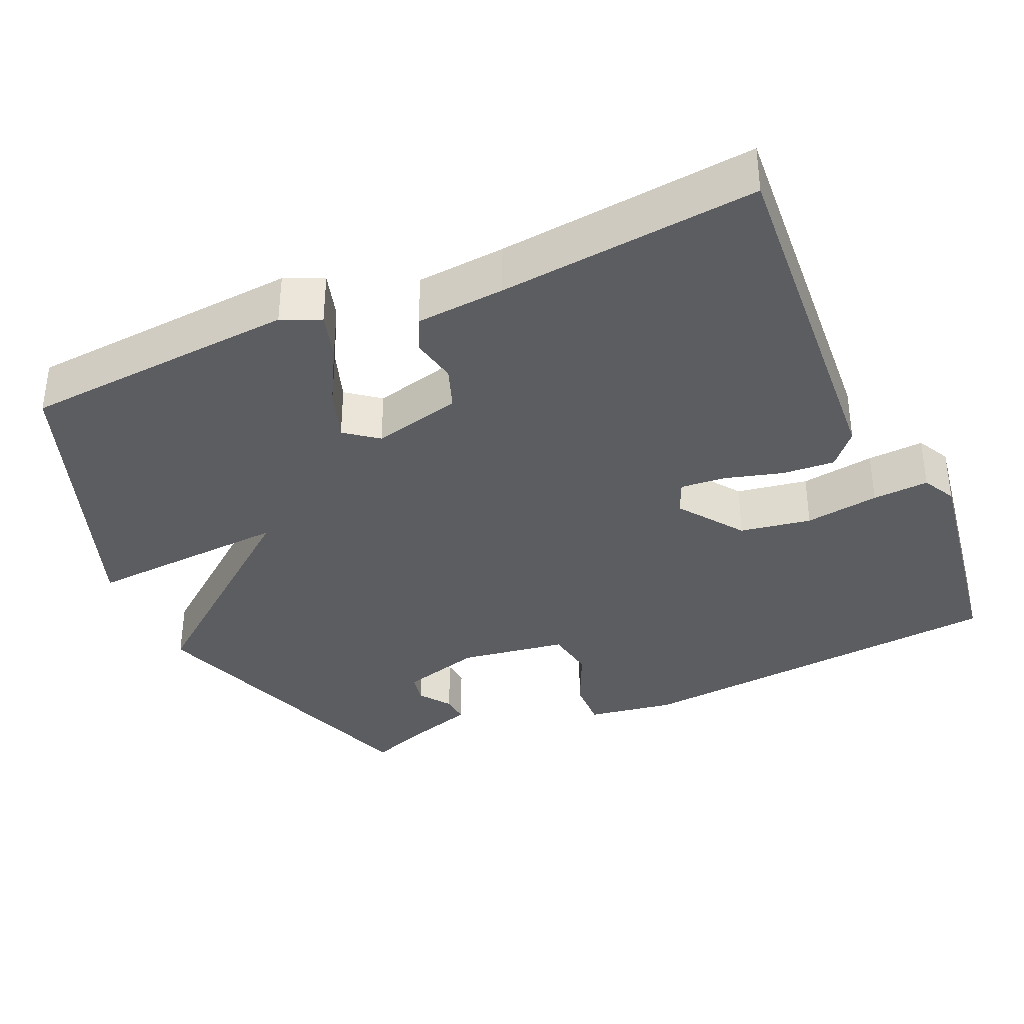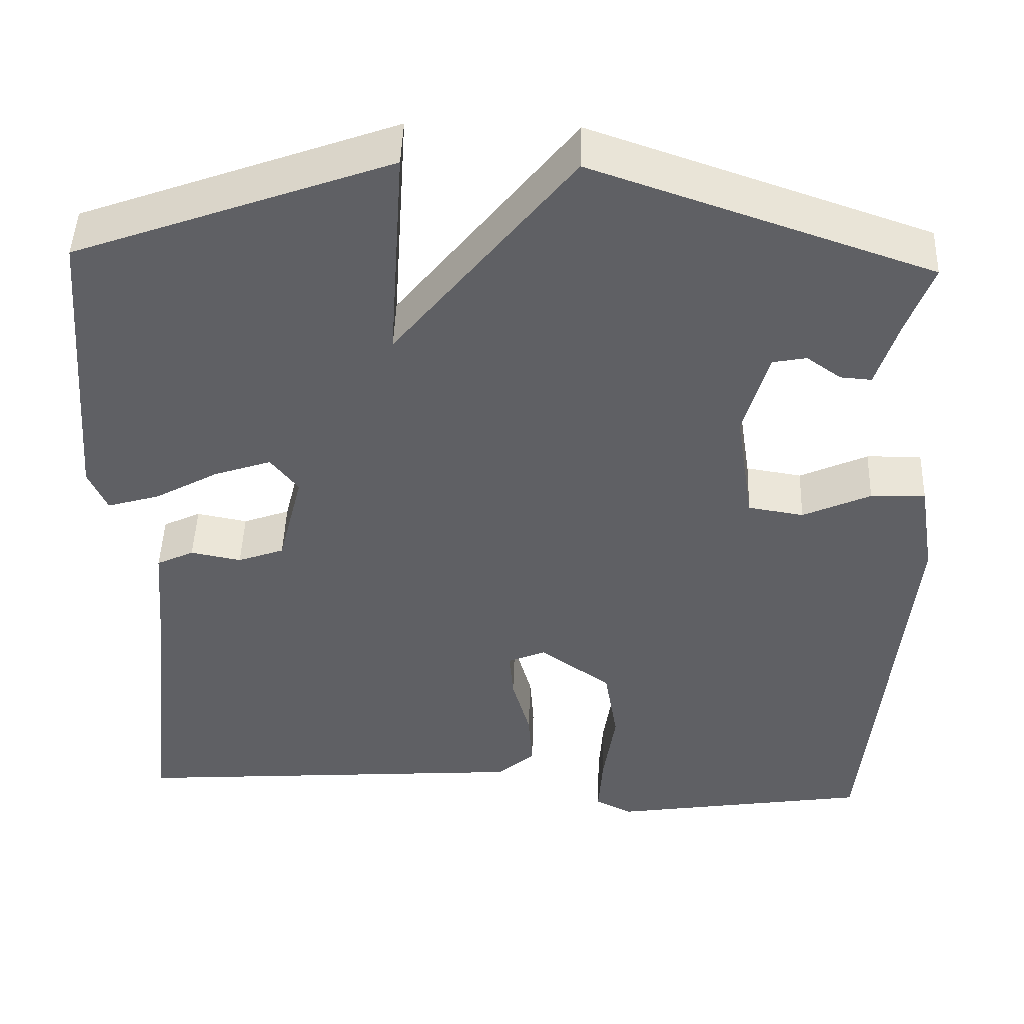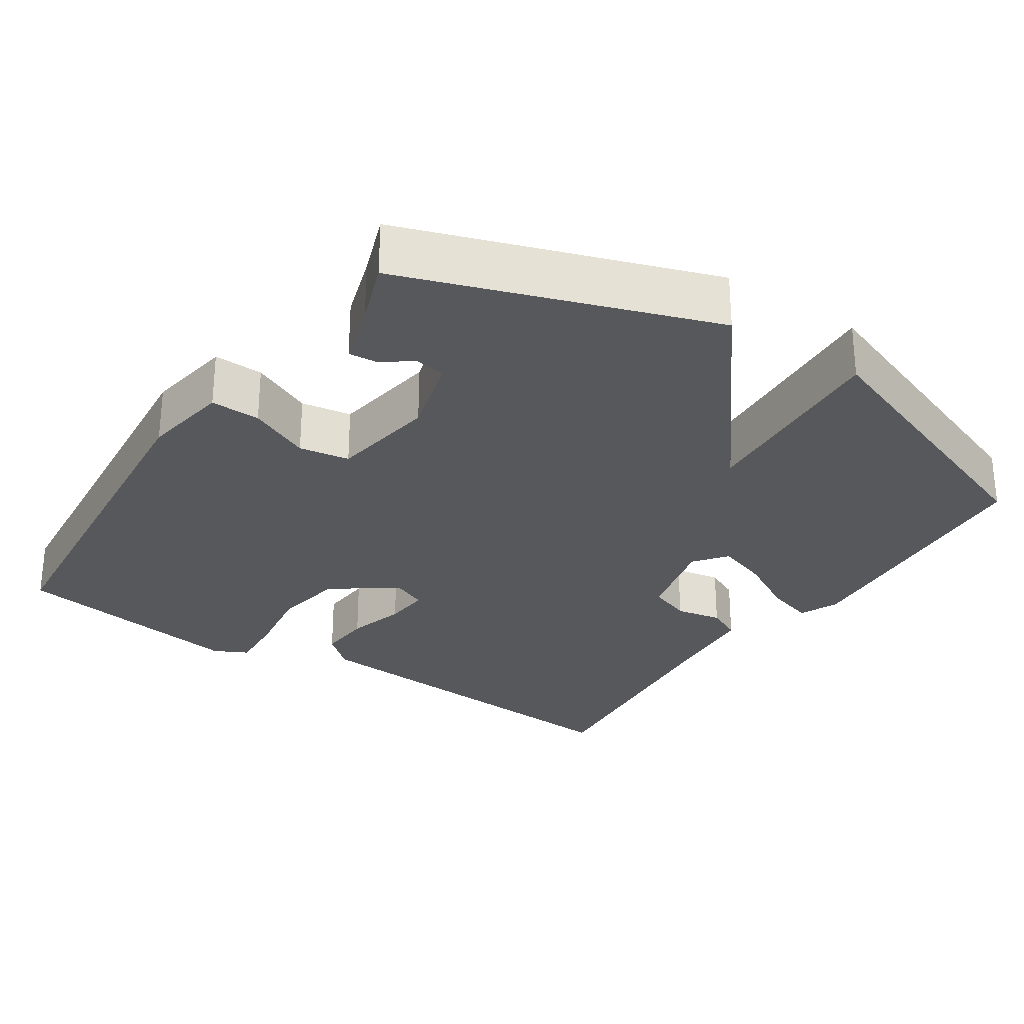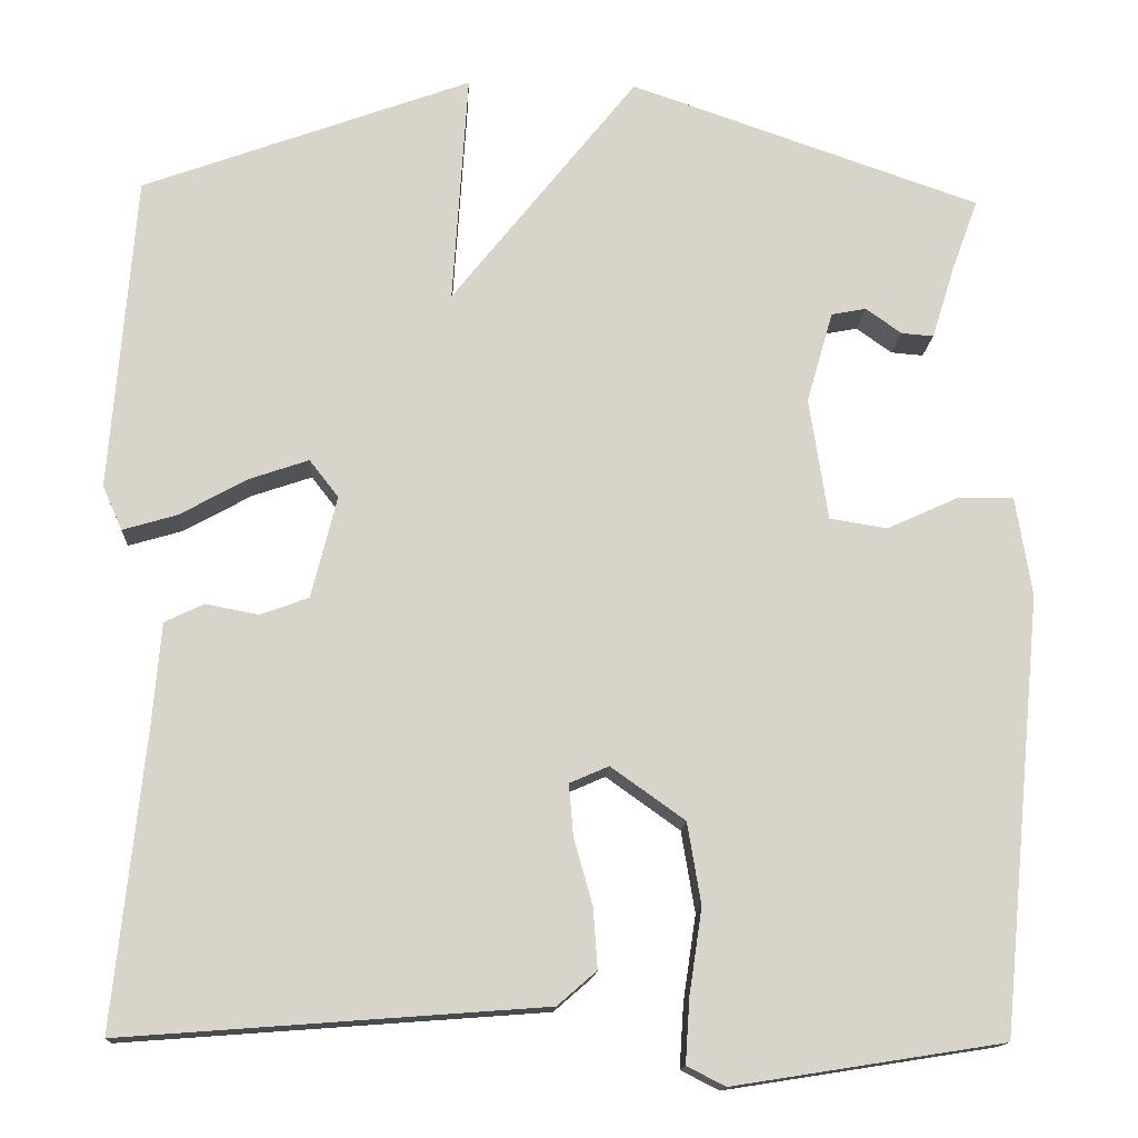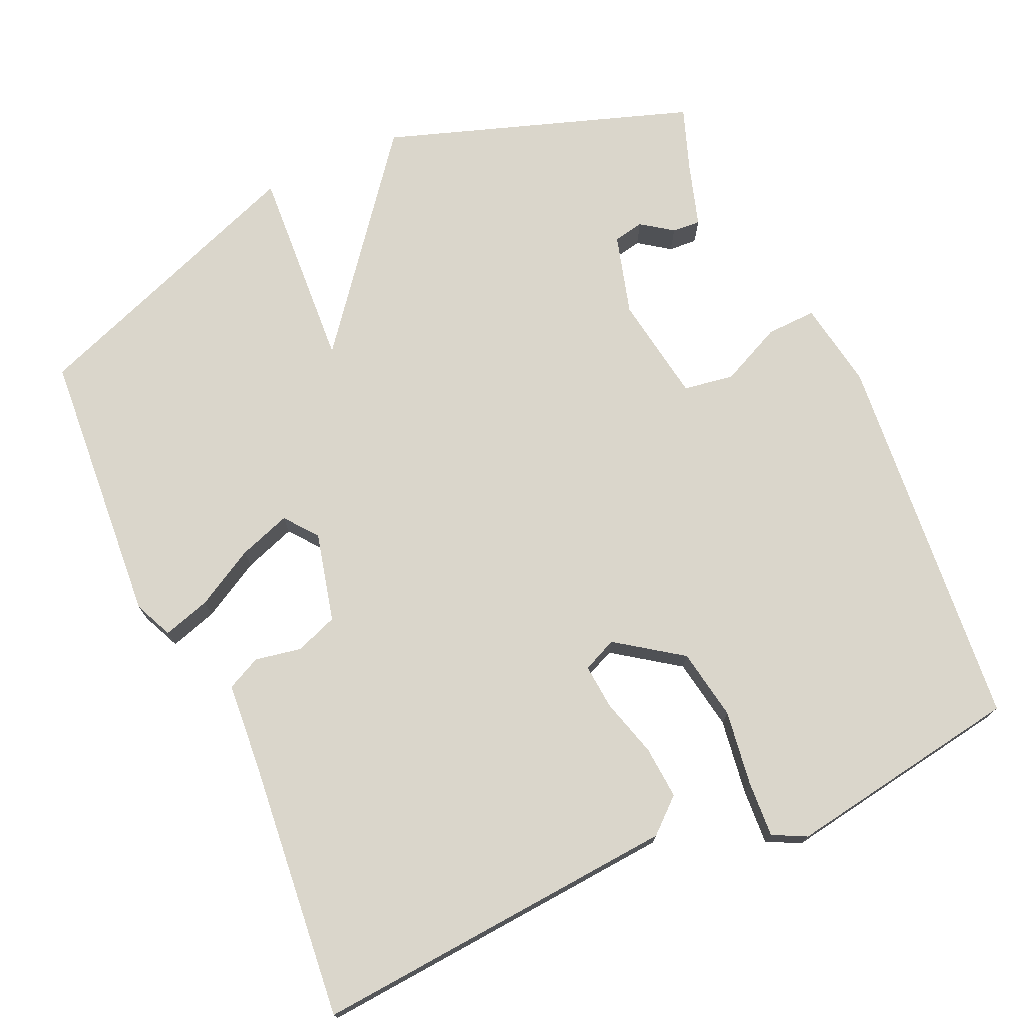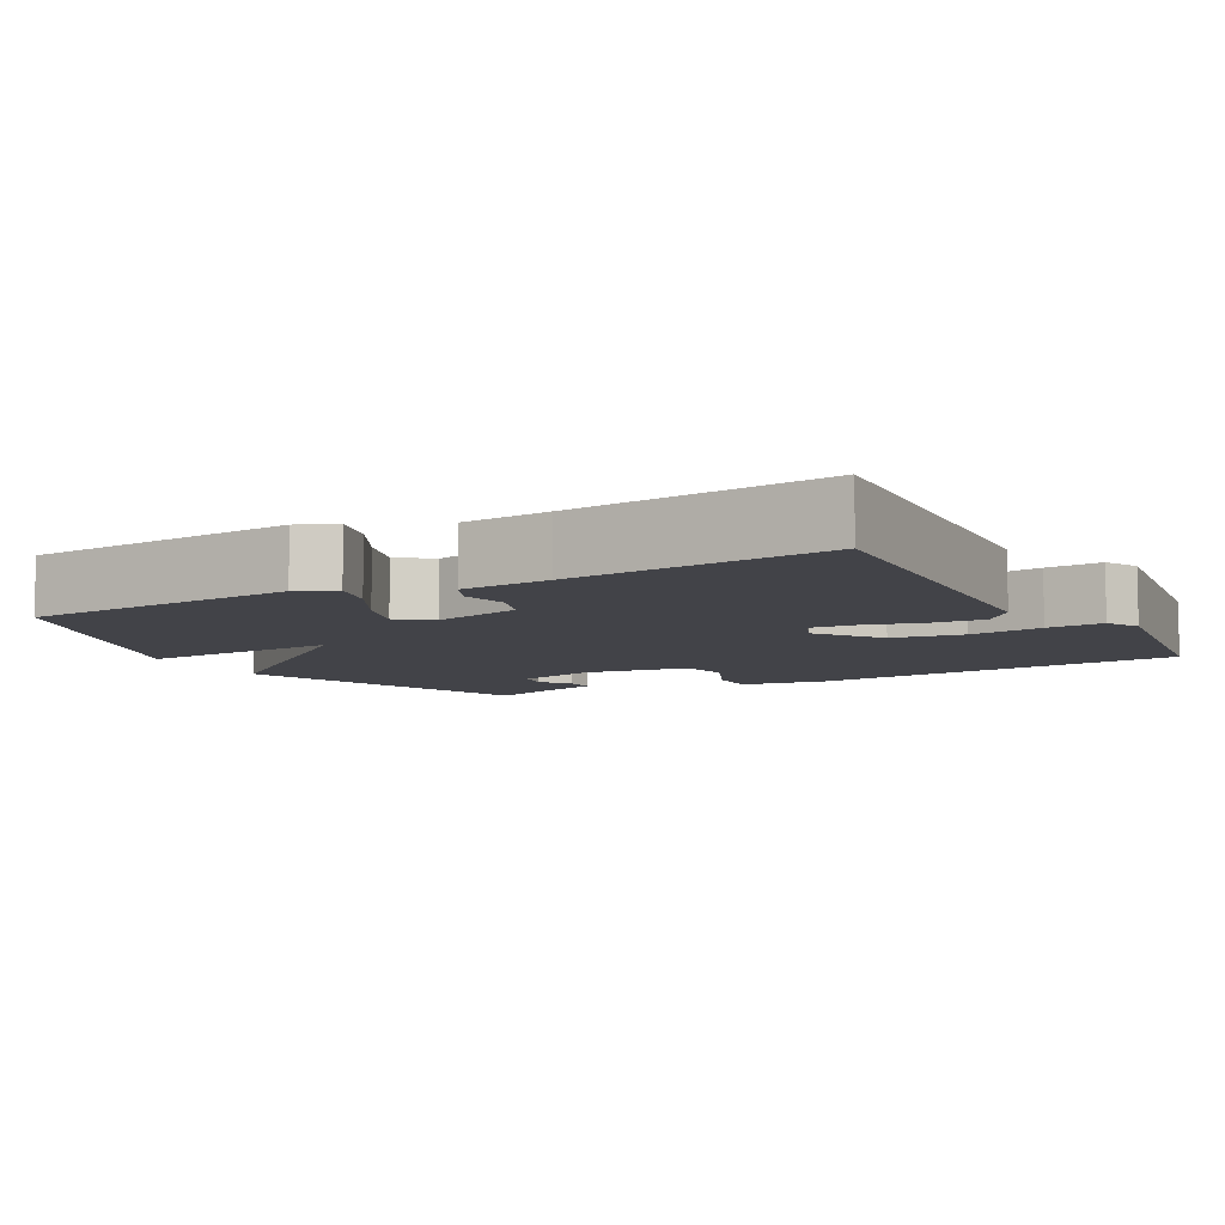
<metadata>
{"format":"obj","ext":"obj","renderer":"f3d","projection":"perspective","resolution":1024,"background":"white","views":[{"elev":-36.1,"azim":114.0,"up":"+Y"},{"elev":46.6,"azim":-178.0,"up":"+Z"},{"elev":-28.5,"azim":-33.7,"up":"+Y"},{"elev":-14.5,"azim":176.9,"up":"+Z"},{"elev":73.8,"azim":155.5,"up":"+Y"},{"elev":-7.6,"azim":119.4,"up":"+Y"}]}
</metadata>
<code>
v 0.5 0.07 0.5
v 0.529 0.07 0.128
v 0.506 0.07 0.076
v 0.442 0.07 0.095
v 0.363 0.07 0.139
v 0.293 0.07 0.163
v 0.259 0.07 0.119
v 0.289 0.07 -0.001
v 0.346 0.07 -0.022
v 0.408 0.07 -0.01
v 0.454 0.07 -0.032
v 0.464 0.07 -0.152
v 0.5 0.07 -0.5
v 0.006 0.07 -0.463
v -0.04 0.07 -0.423
v -0.035 0.07 -0.352
v -0.013 0.07 -0.274
v -0.008 0.07 -0.213
v -0.054 0.07 -0.193
v -0.141 0.07 -0.255
v -0.157 0.07 -0.351
v -0.142 0.07 -0.451
v -0.137 0.07 -0.527
v -0.182 0.07 -0.55
v -0.5 0.07 -0.5
v -0.549 0.07 0.013
v -0.53 0.07 0.131
v -0.463 0.07 0.129
v -0.38 0.07 0.091
v -0.312 0.07 0.102
v -0.29 0.07 0.246
v -0.321 0.07 0.354
v -0.362 0.07 0.362
v -0.404 0.07 0.332
v -0.442 0.07 0.329
v -0.469 0.07 0.415
v -0.5 0.07 0.5
v -0.087 0.07 0.642
v 0.131 0.07 0.368
v 0.113 0.07 0.642
v 0.5 0 0.5
v 0.529 0 0.128
v 0.506 0 0.076
v 0.442 0 0.095
v 0.363 0 0.139
v 0.293 0 0.163
v 0.259 0 0.119
v 0.289 0 -0.001
v 0.346 0 -0.022
v 0.408 0 -0.01
v 0.454 0 -0.032
v 0.464 0 -0.152
v 0.5 0 -0.5
v 0.006 0 -0.463
v -0.04 0 -0.423
v -0.035 0 -0.352
v -0.013 0 -0.274
v -0.008 0 -0.213
v -0.054 0 -0.193
v -0.141 0 -0.255
v -0.157 0 -0.351
v -0.142 0 -0.451
v -0.137 0 -0.527
v -0.182 0 -0.55
v -0.5 0 -0.5
v -0.549 0 0.013
v -0.53 0 0.131
v -0.463 0 0.129
v -0.38 0 0.091
v -0.312 0 0.102
v -0.29 0 0.246
v -0.321 0 0.354
v -0.362 0 0.362
v -0.404 0 0.332
v -0.442 0 0.329
v -0.469 0 0.415
v -0.5 0 0.5
v -0.087 0 0.642
v 0.131 0 0.368
v 0.113 0 0.642
f 3 4 5
f 2 3 5
f 1 2 5
f 40 1 5
f 39 40 5
f 36 37 38 39
f 33 34 35 36
f 32 33 36 39
f 31 32 39
f 30 31 39
f 27 28 29
f 26 27 29
f 25 26 29
f 24 25 29
f 23 24 29
f 22 23 29
f 21 22 29
f 20 21 29 30
f 19 20 30 39
f 15 16 17
f 14 15 17
f 13 14 17
f 12 13 17
f 12 17 18
f 11 12 18
f 10 11 18
f 9 10 18
f 8 9 18 19
f 39 5 6
f 39 6 7
f 7 8 19 39
f 45 44 43
f 45 43 42
f 45 42 41
f 45 41 80
f 45 80 79
f 79 78 77 76
f 76 75 74 73
f 79 76 73 72
f 79 72 71
f 79 71 70
f 69 68 67
f 69 67 66
f 69 66 65
f 69 65 64
f 69 64 63
f 69 63 62
f 69 62 61
f 70 69 61 60
f 79 70 60 59
f 57 56 55
f 57 55 54
f 57 54 53
f 57 53 52
f 58 57 52
f 58 52 51
f 58 51 50
f 58 50 49
f 59 58 49 48
f 46 45 79
f 47 46 79
f 79 59 48 47
f 1 41 42 2
f 2 42 43 3
f 3 43 44 4
f 4 44 45 5
f 5 45 46 6
f 6 46 47 7
f 7 47 48 8
f 8 48 49 9
f 9 49 50 10
f 10 50 51 11
f 11 51 52 12
f 12 52 53 13
f 13 53 54 14
f 14 54 55 15
f 15 55 56 16
f 16 56 57 17
f 17 57 58 18
f 18 58 59 19
f 19 59 60 20
f 20 60 61 21
f 21 61 62 22
f 22 62 63 23
f 23 63 64 24
f 24 64 65 25
f 25 65 66 26
f 26 66 67 27
f 27 67 68 28
f 28 68 69 29
f 29 69 70 30
f 30 70 71 31
f 31 71 72 32
f 32 72 73 33
f 33 73 74 34
f 34 74 75 35
f 35 75 76 36
f 36 76 77 37
f 37 77 78 38
f 38 78 79 39
f 39 79 80 40
f 40 80 41 1

</code>
